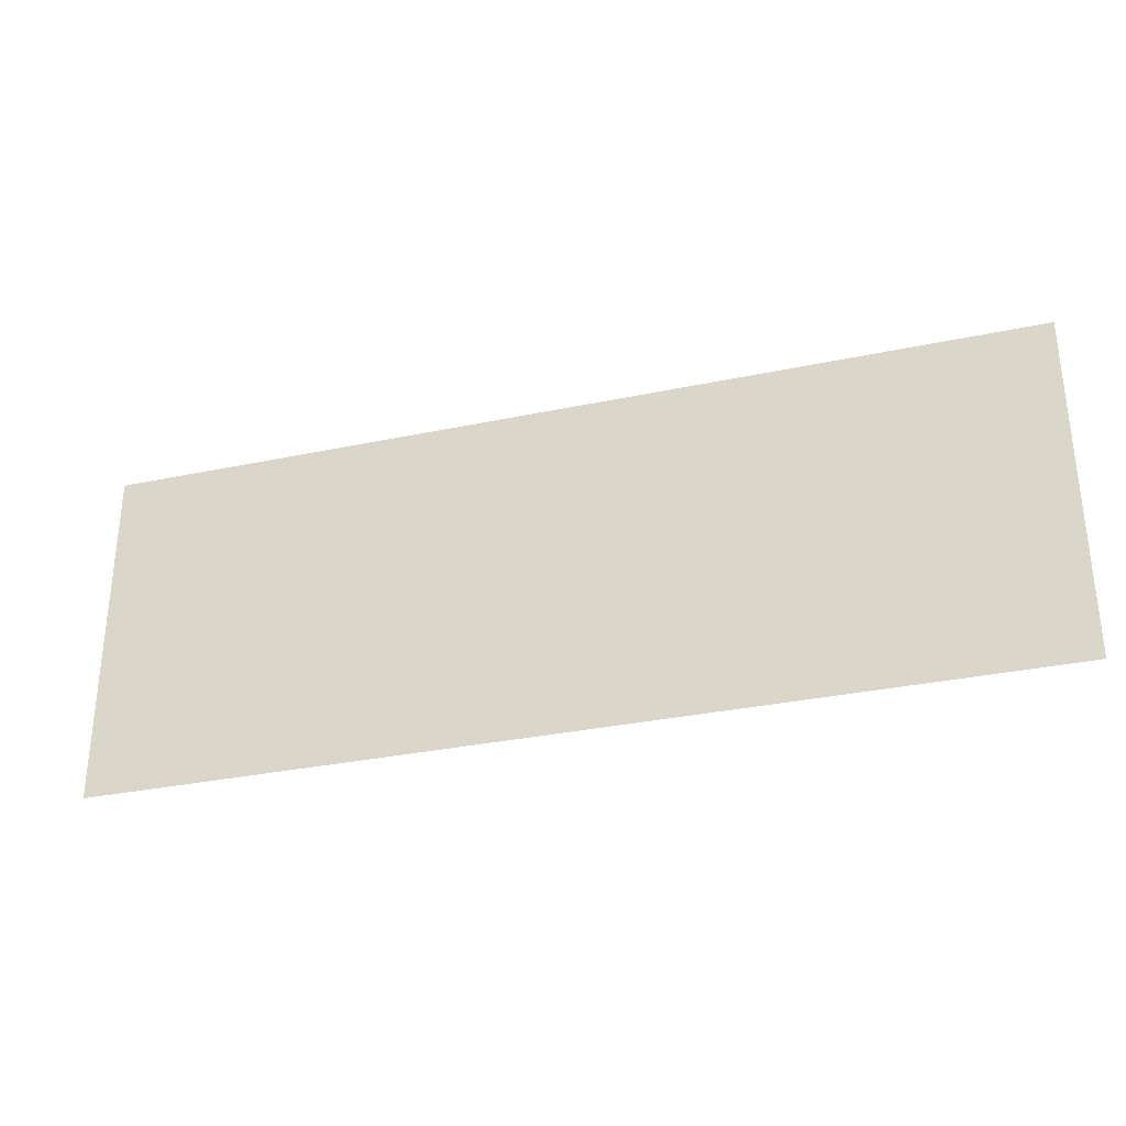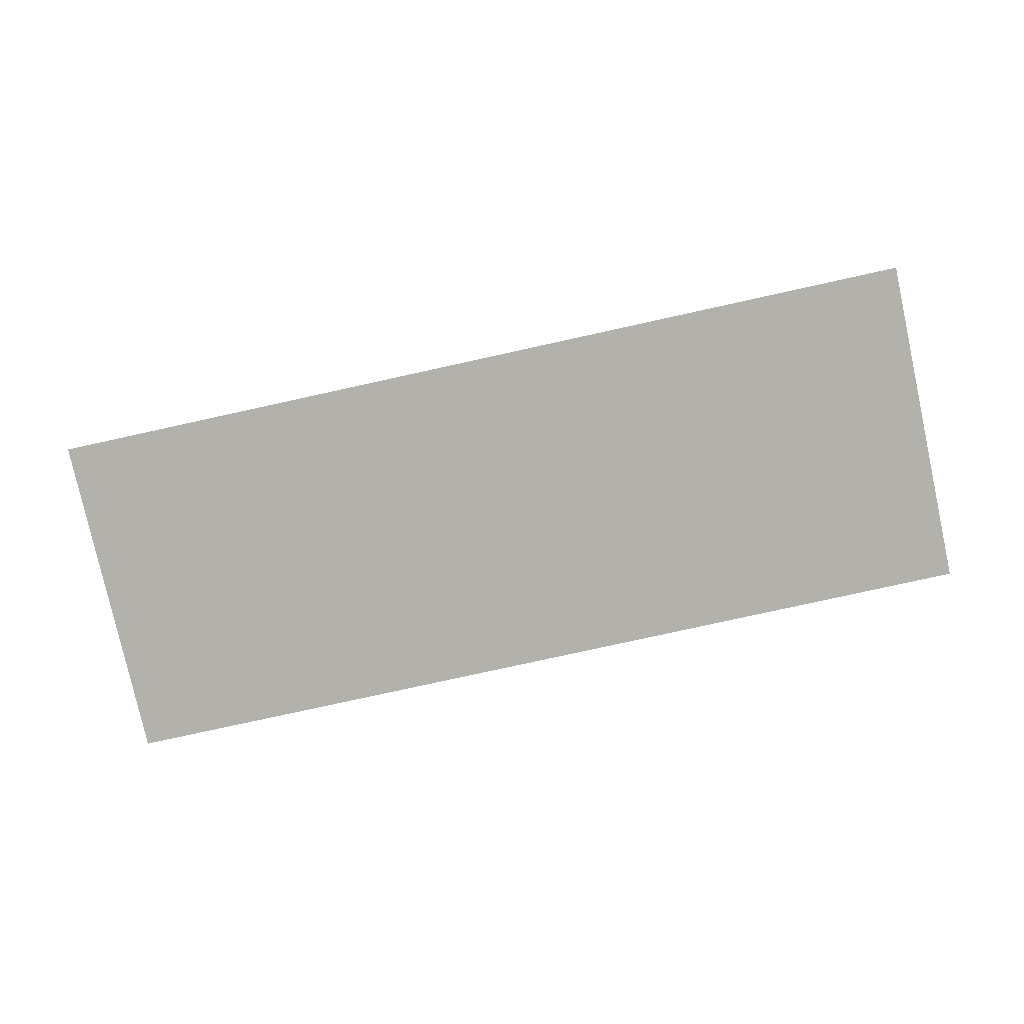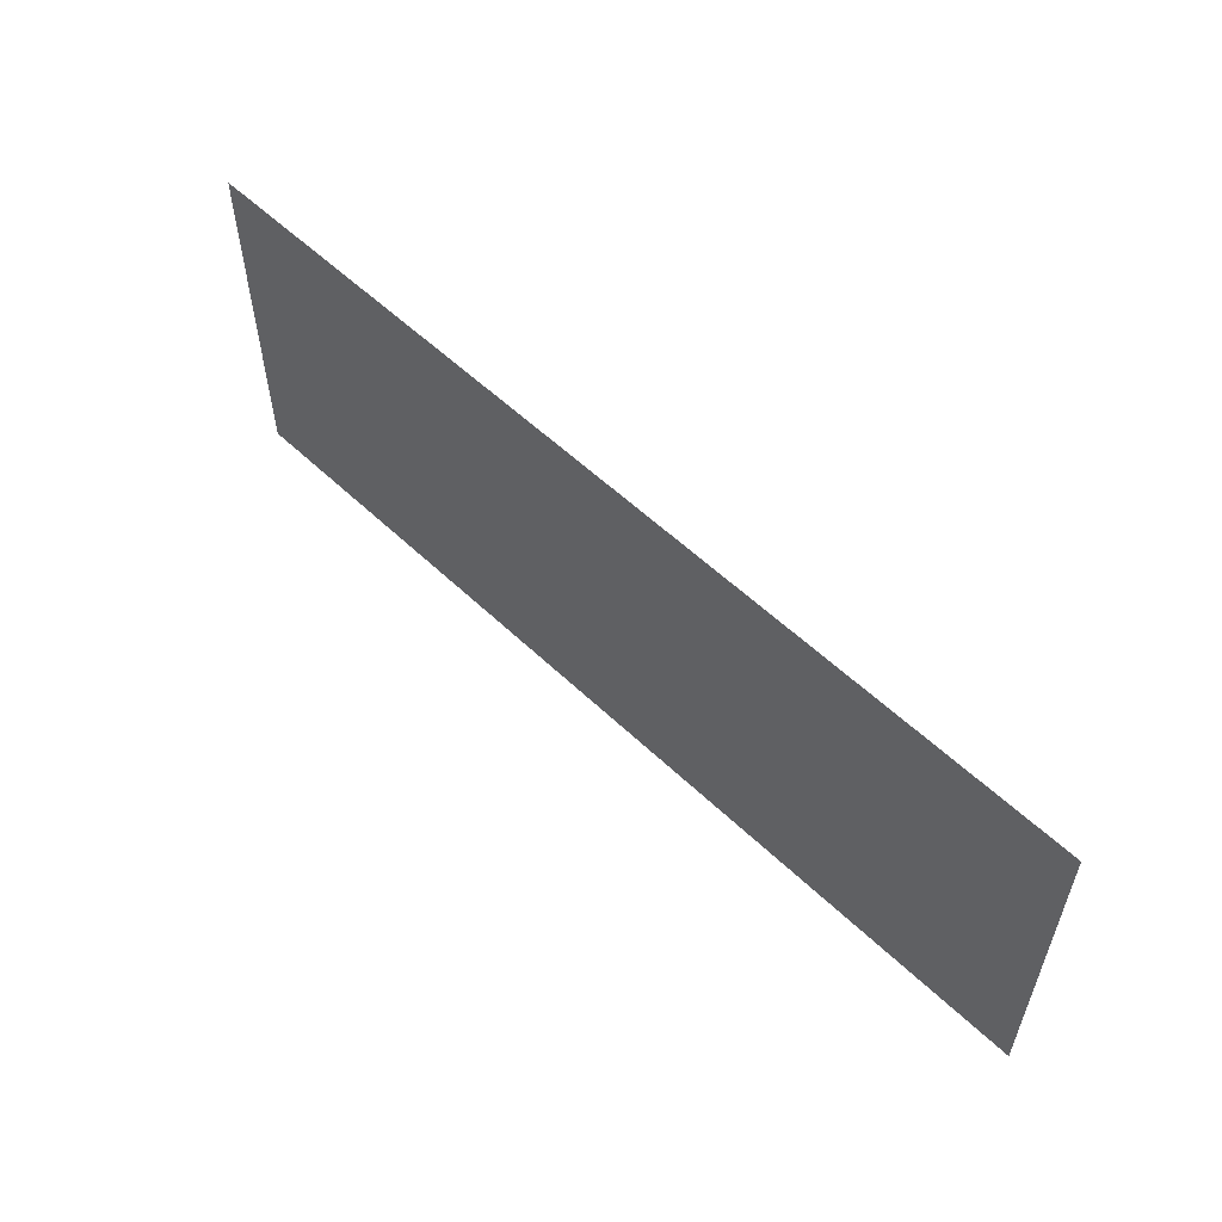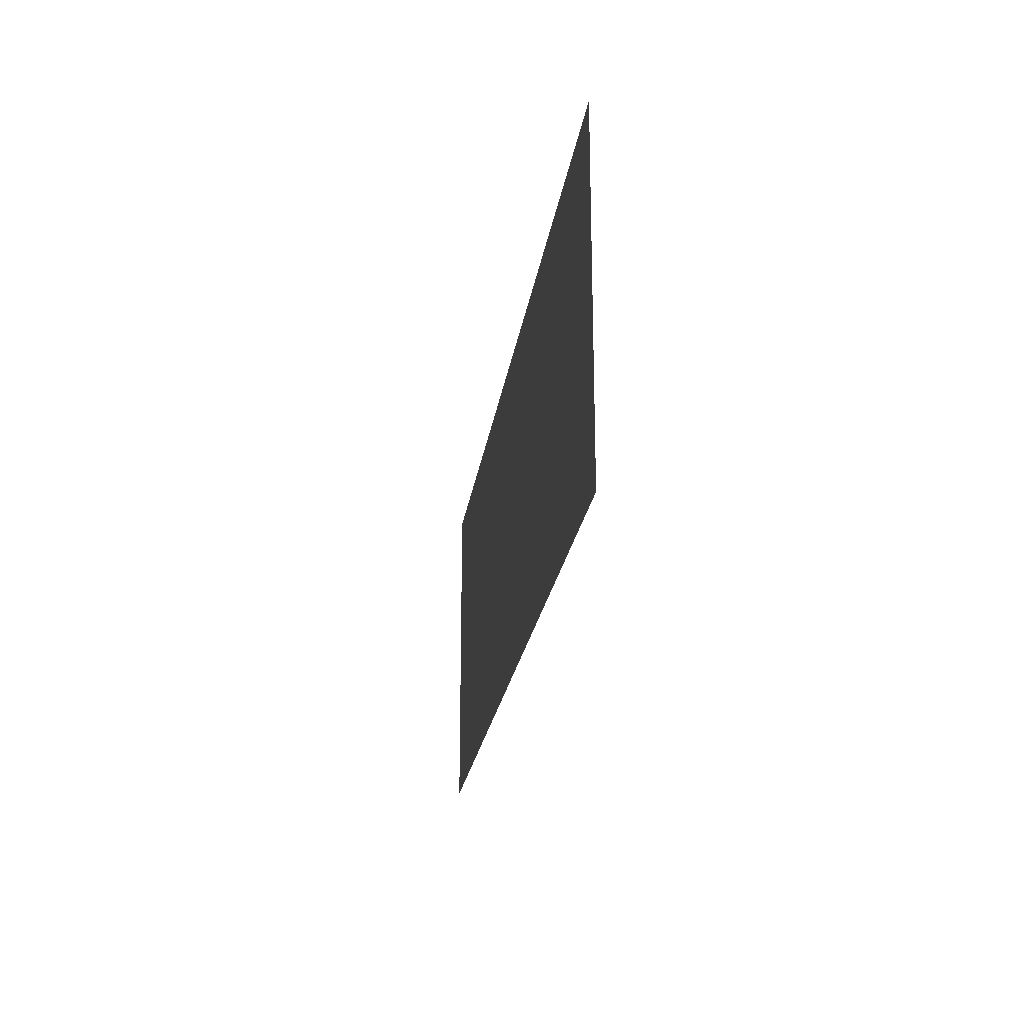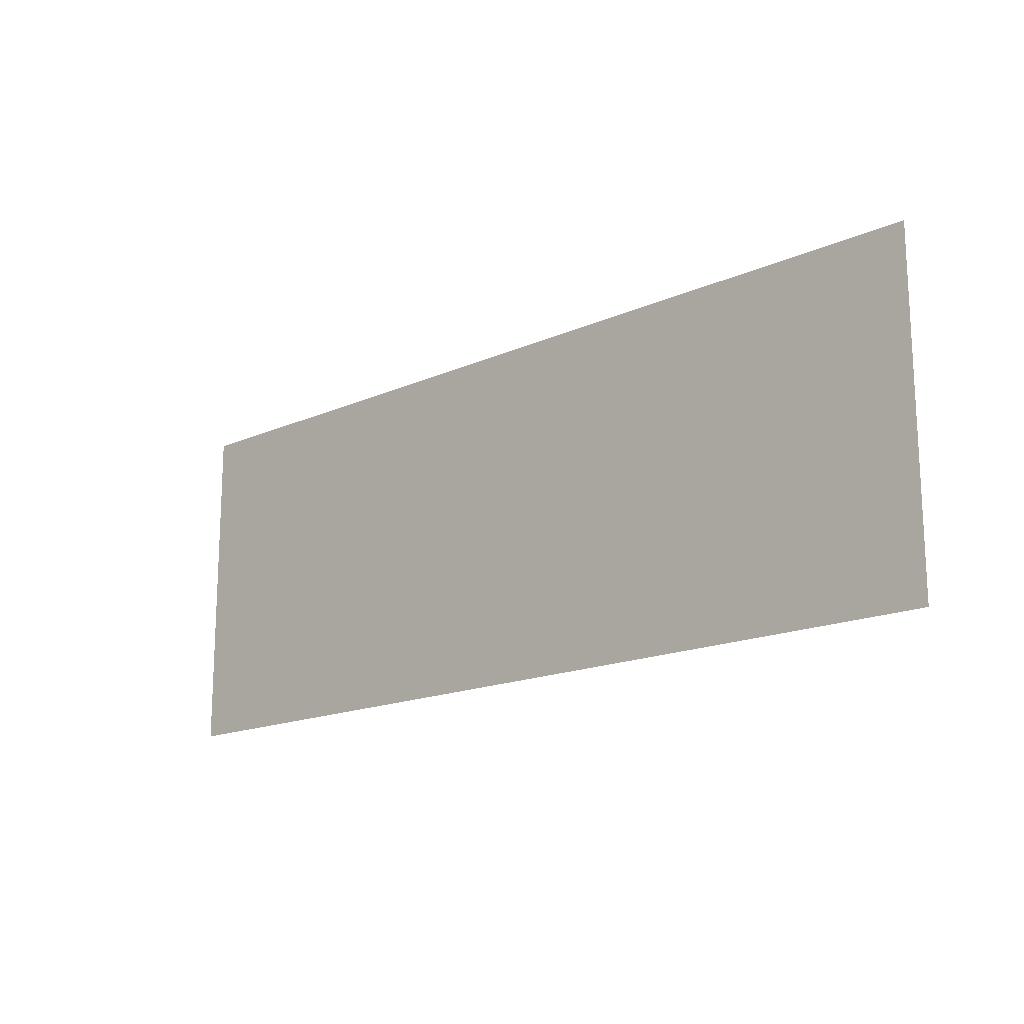
<metadata>
{"format":"obj","ext":"obj","renderer":"f3d","projection":"perspective","resolution":1024,"background":"white","views":[{"elev":-31.6,"azim":-163.3,"up":"+Y"},{"elev":-79.0,"azim":12.4,"up":"+Z"},{"elev":56.3,"azim":-135.2,"up":"+Y"},{"elev":-22.5,"azim":-97.8,"up":"+Y"},{"elev":-16.5,"azim":42.3,"up":"+Y"}]}
</metadata>
<code>
v 4403 313.6 -2278
v 4301 313.6 -2278
v 4301 352 -2278
v 4403 313.6 -2278
v 4301 352 -2278
v 4403 352 -2278
f 1 2 3
f 4 5 6

</code>
